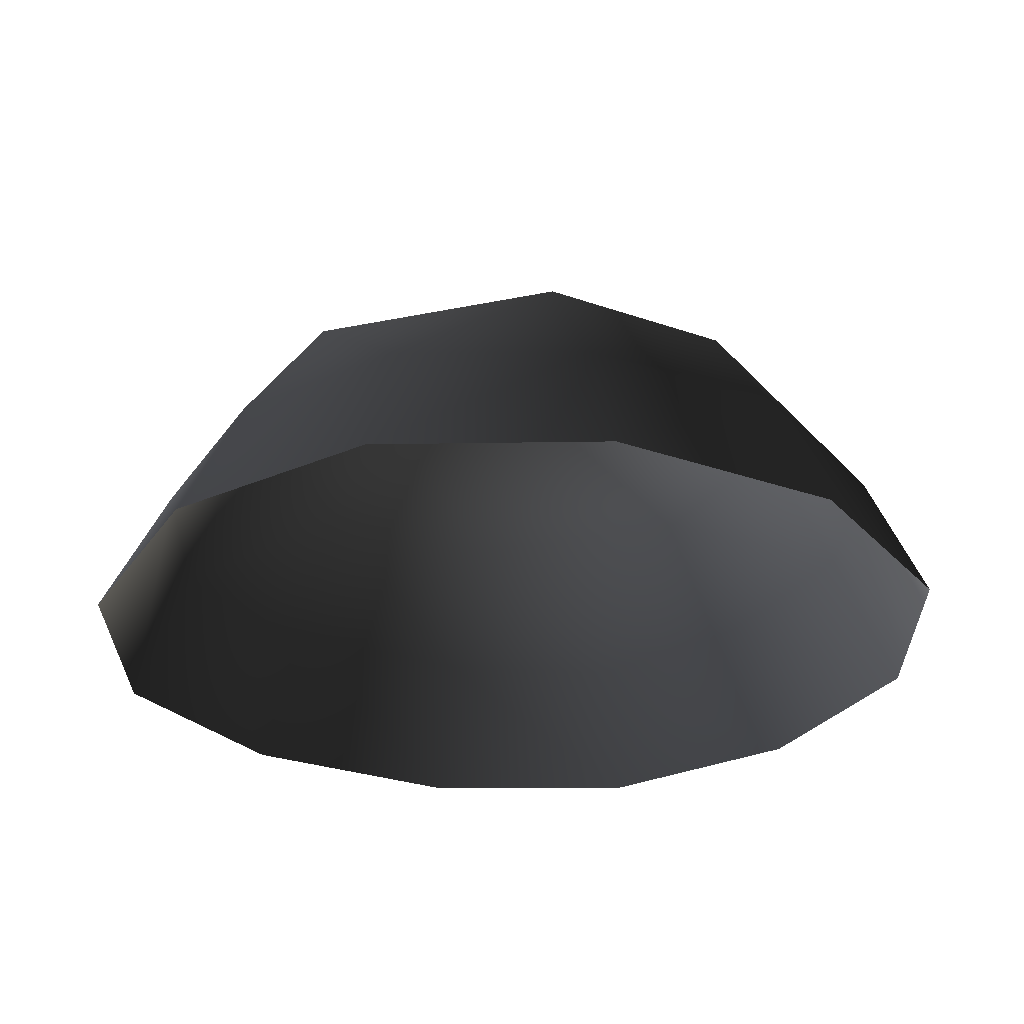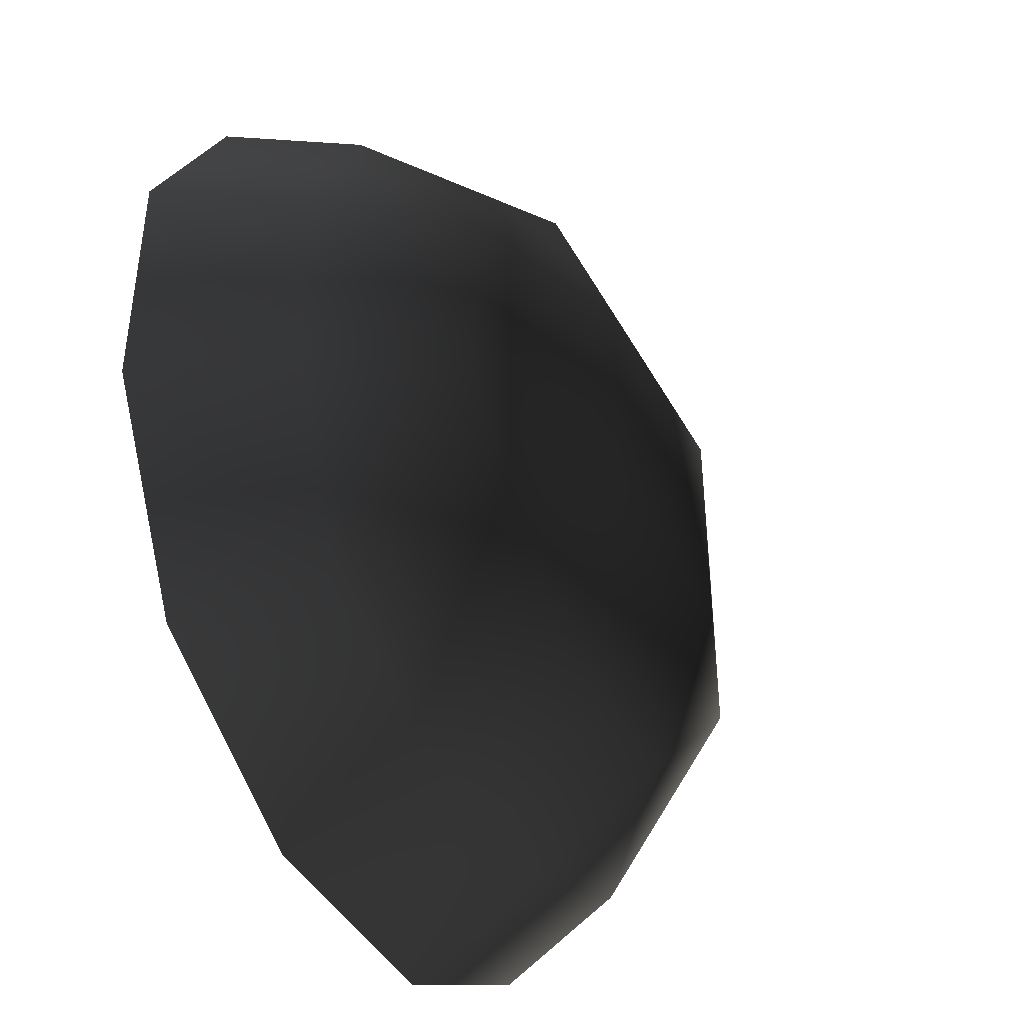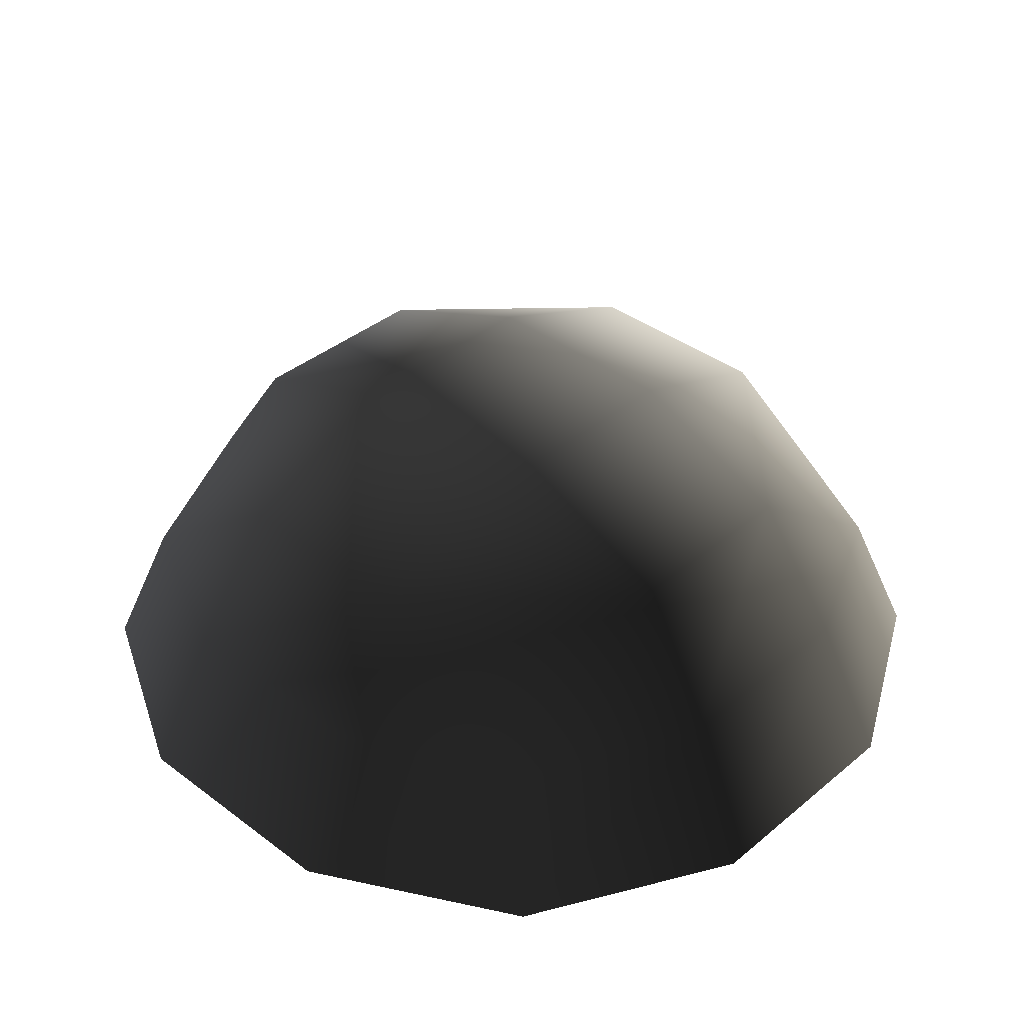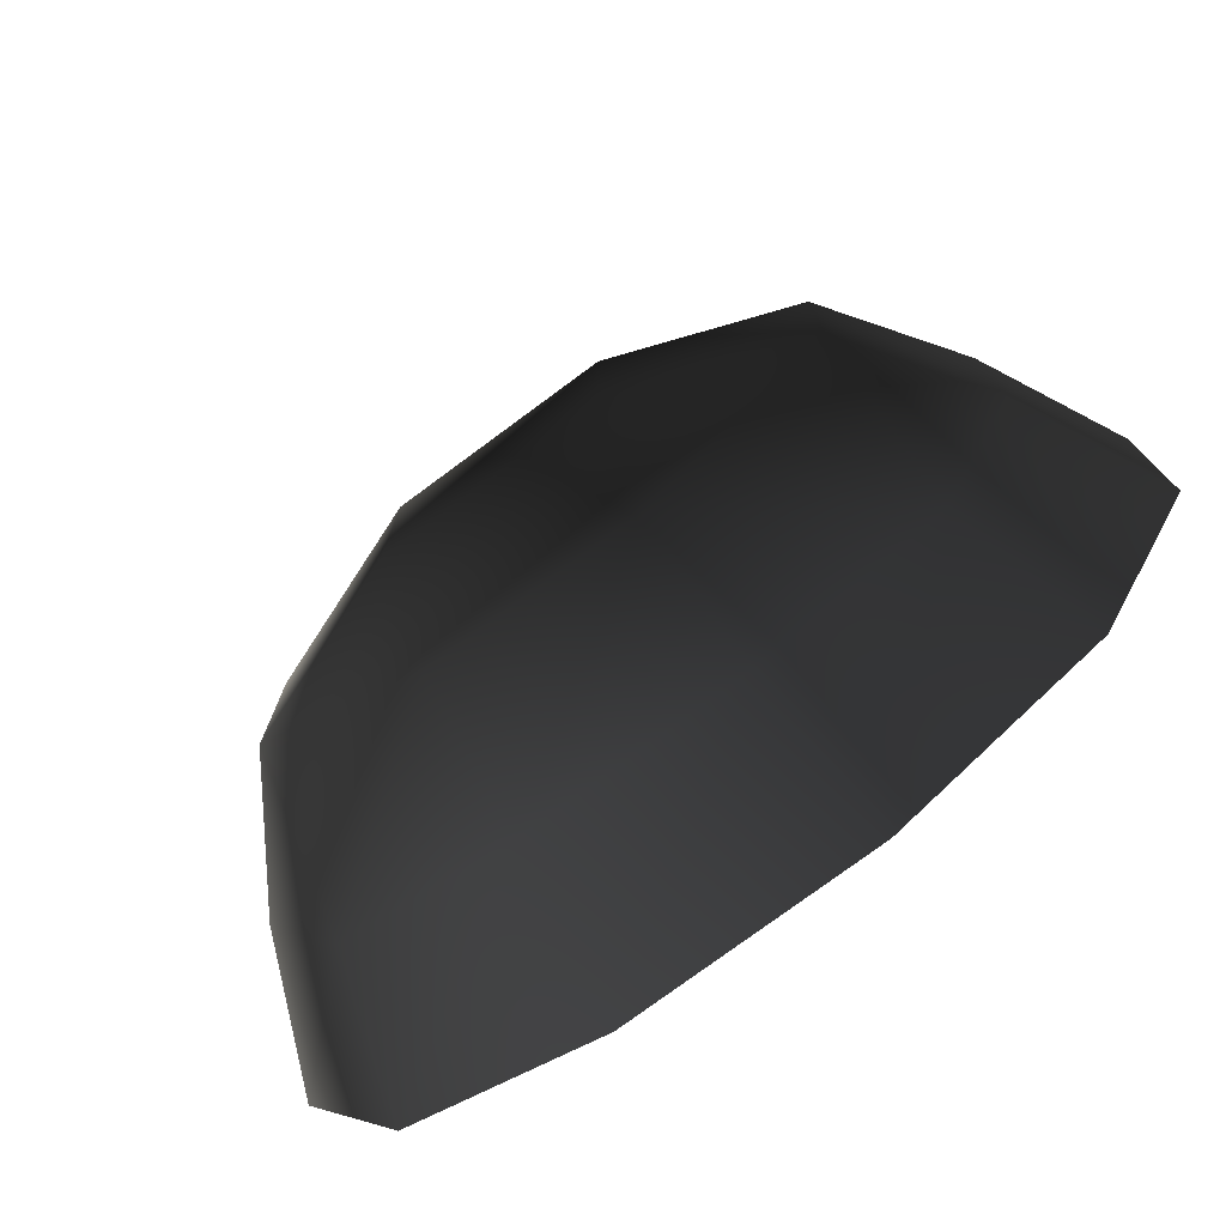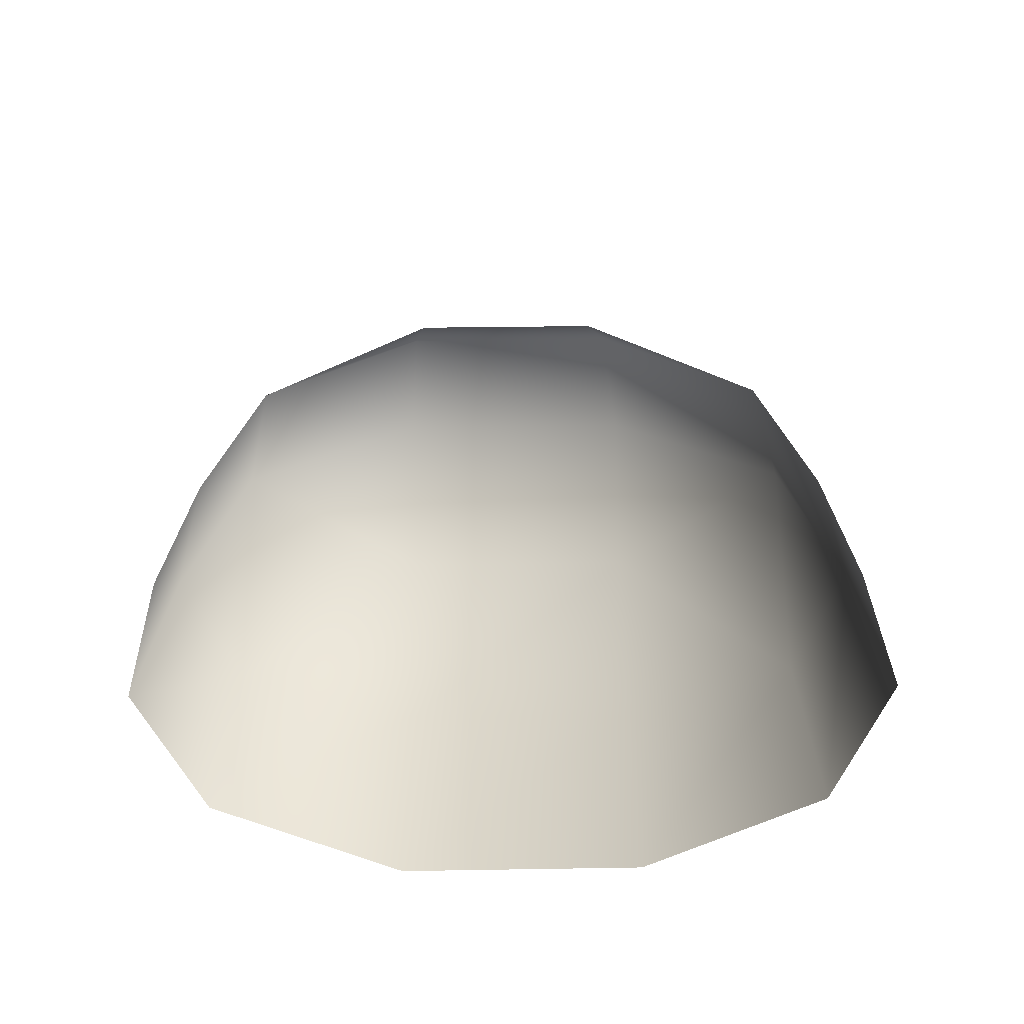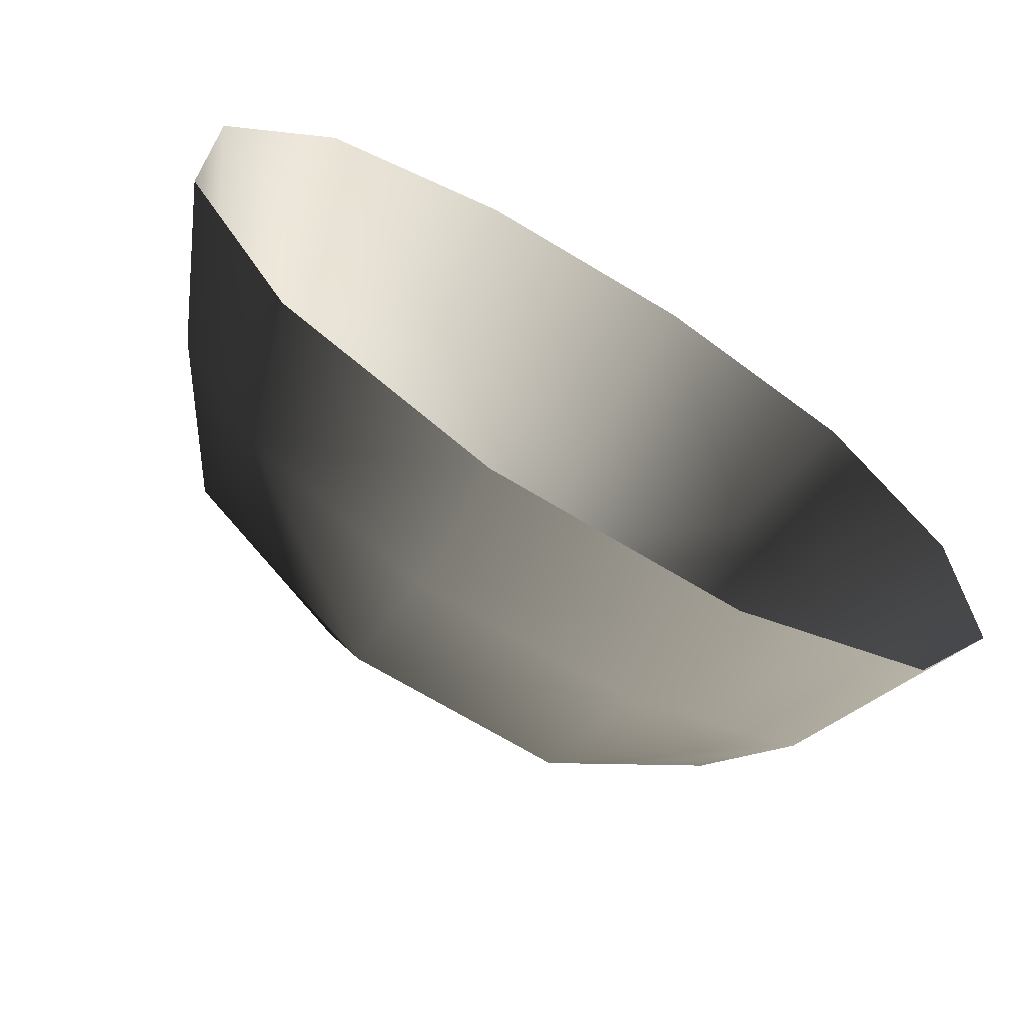
<metadata>
{"format":"obj","ext":"obj","renderer":"f3d","projection":"perspective","resolution":1024,"background":"white","views":[{"elev":-28.4,"azim":62.2,"up":"+Z"},{"elev":-42.2,"azim":-63.5,"up":"+Y"},{"elev":38.0,"azim":43.6,"up":"+Z"},{"elev":-76.9,"azim":36.5,"up":"+Y"},{"elev":29.8,"azim":178.6,"up":"+Z"},{"elev":-69.2,"azim":148.8,"up":"+Y"}]}
</metadata>
<code>
v -5.014 1.795 2.028
v -5.025 5.025 -0.3002
v -1.795 5.014 2.028
v -1.9 6.545 -0.1941
v 1.9 6.545 -0.1941
v 1.795 5.014 2.028
v 1.902 1.902 3.178
v -1.902 1.902 3.178
v 1.902 -1.902 3.178
v -1.902 -1.902 3.178
v 1.795 -5.014 2.028
v -1.795 -5.014 2.028
v 5.014 -1.795 2.028
v 5.025 -5.025 -0.3002
v 5.014 1.795 2.028
v 5.025 5.025 -0.3002
v -5.014 -1.795 2.028
v -6.545 1.9 -0.1941
v -6.545 -1.9 -0.1941
v -7.74 2.142 -2.693
v -7.74 -2.142 -2.693
v -5.025 -5.025 -0.3002
v -5.771 -5.771 -2.722
v 6.545 -1.9 -0.1941
v 6.545 1.9 -0.1941
v 7.74 -2.142 -2.693
v 7.74 2.142 -2.693
v 5.771 5.771 -2.722
v -1.9 -6.545 -0.1941
v 1.9 -6.545 -0.1941
v -2.142 -7.74 -2.693
v 2.142 -7.74 -2.693
v 5.771 -5.771 -2.722
v 2.142 7.74 -2.693
v -2.142 7.74 -2.693
v -5.771 5.771 -2.722
g Rock_single_t1(Clone)_35708_415
f 1 3 2
f 4 2 3
f 3 5 4
f 3 6 5
f 7 6 3
f 7 3 8
f 8 3 1
f 9 7 8
f 9 8 10
f 10 8 1
f 11 9 10
f 11 10 12
f 13 7 9
f 9 11 13
f 13 11 14
f 13 15 7
f 7 15 6
f 6 15 16
f 5 6 16
f 10 17 12
f 10 1 17
f 17 1 18
f 17 18 19
f 19 18 20
f 19 20 21
f 22 12 17
f 22 19 21
f 19 22 17
f 22 21 23
f 15 13 24
f 24 13 14
f 15 24 25
f 25 16 15
f 25 24 26
f 25 26 27
f 16 25 27
f 16 27 28
f 29 22 23
f 29 12 22
f 11 12 29
f 11 29 30
f 30 29 31
f 29 23 31
f 30 31 32
f 30 14 11
f 14 30 32
f 14 32 33
f 24 33 26
f 24 14 33
f 5 28 34
f 4 5 34
f 4 34 35
f 2 4 35
f 2 35 36
f 5 16 28
f 18 2 36
f 18 36 20
f 18 1 2

</code>
